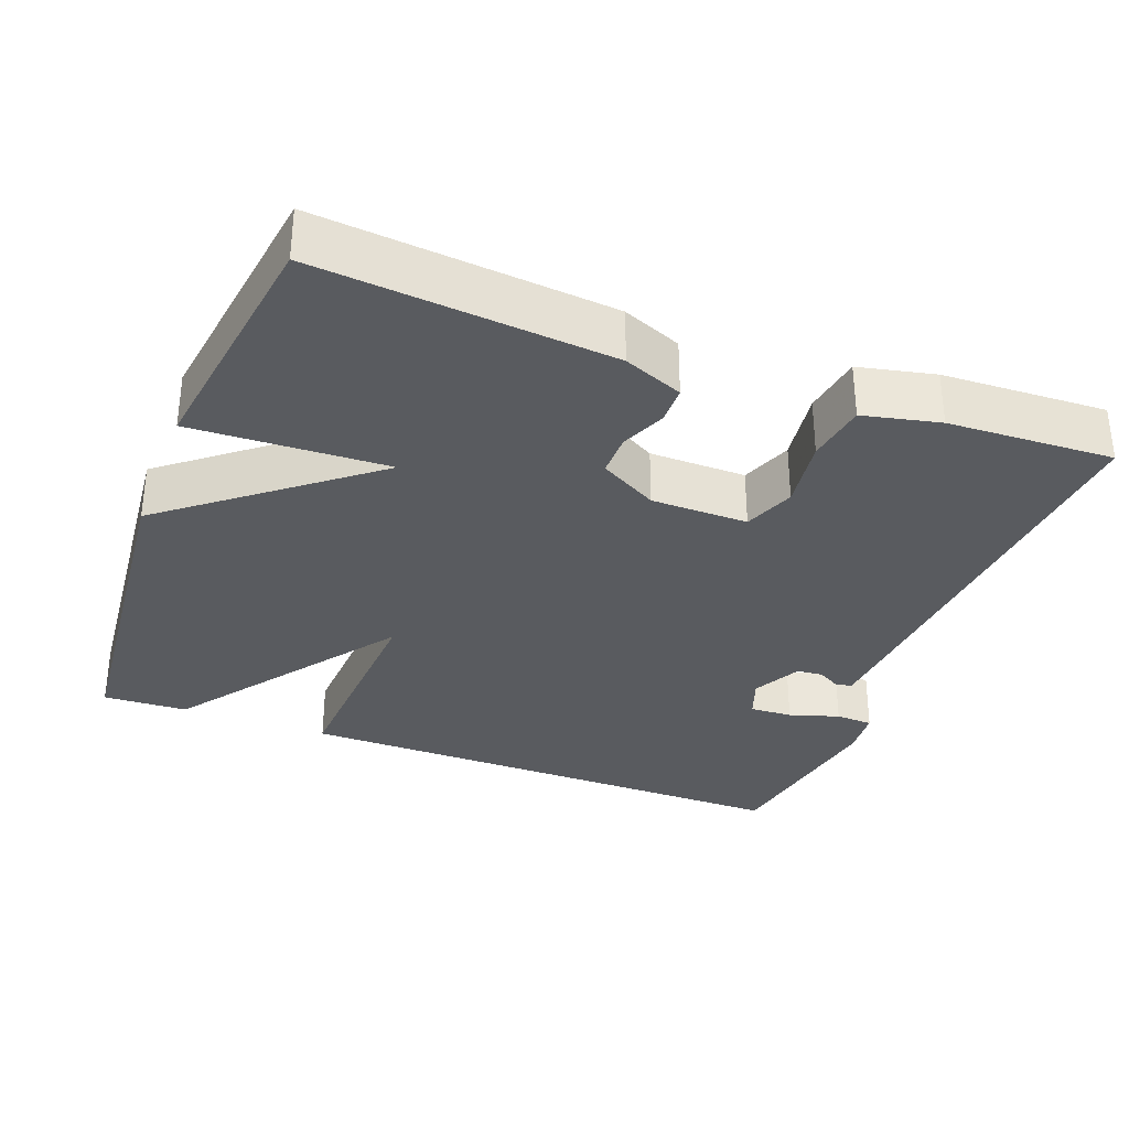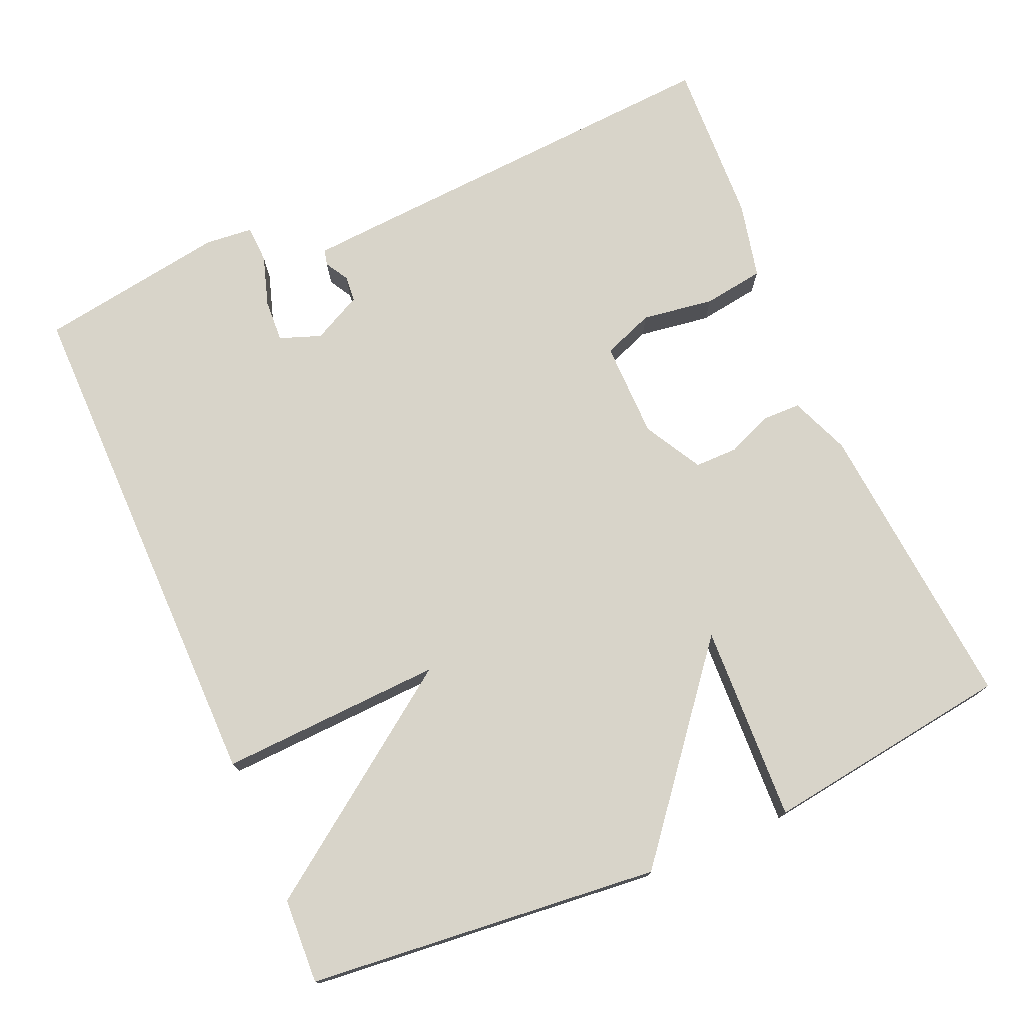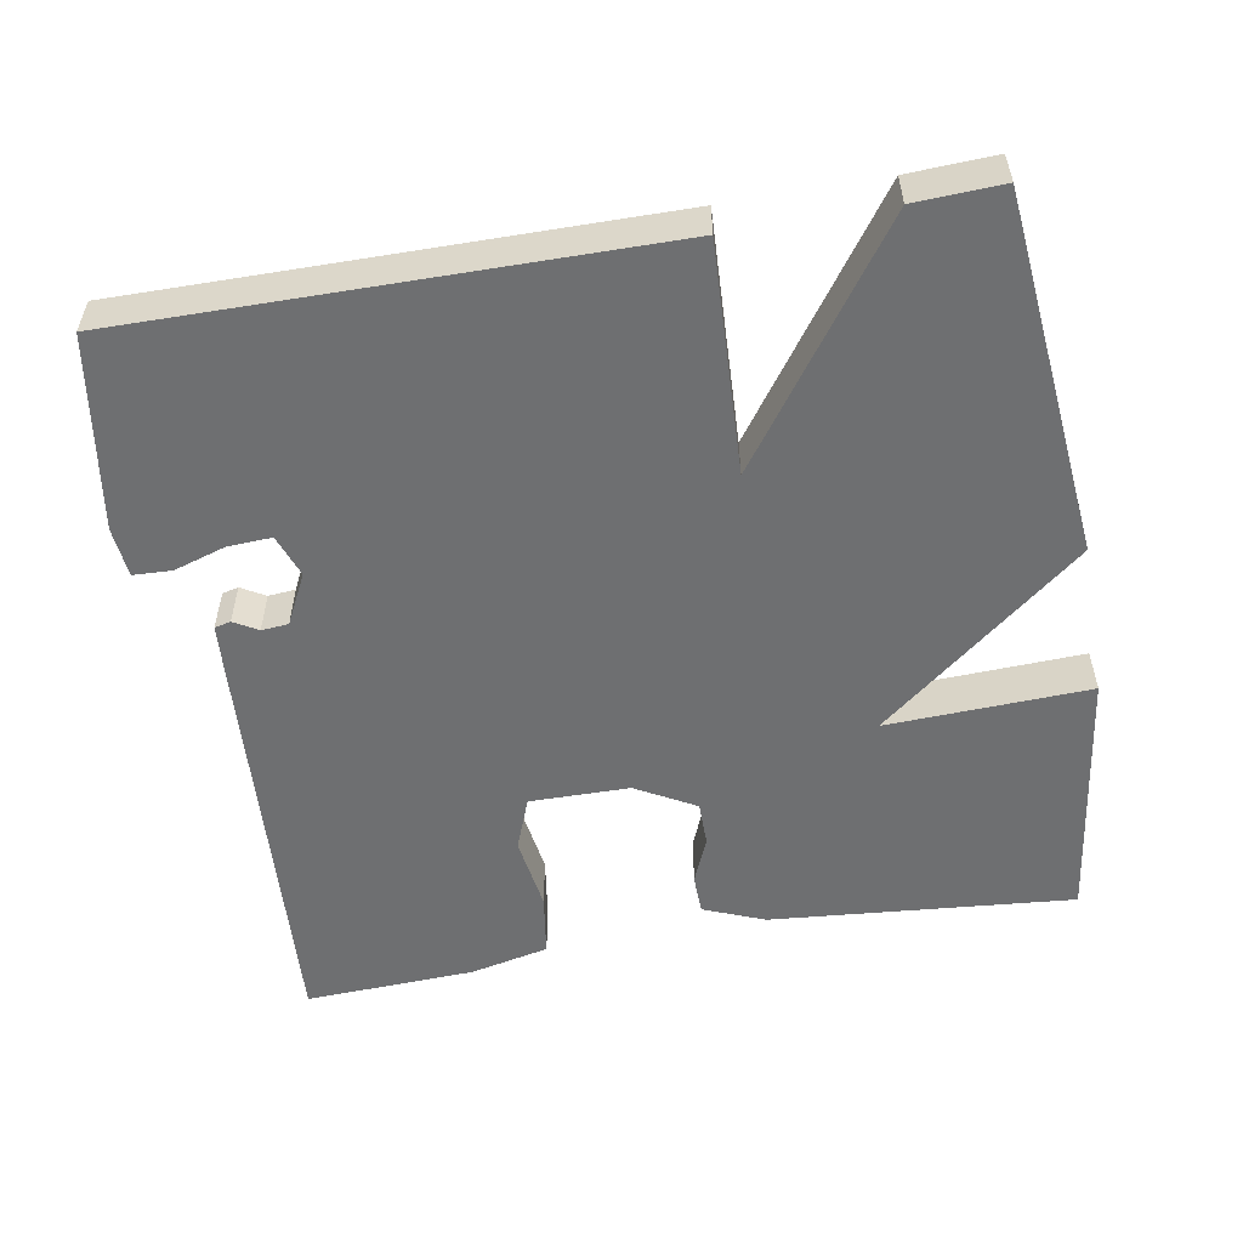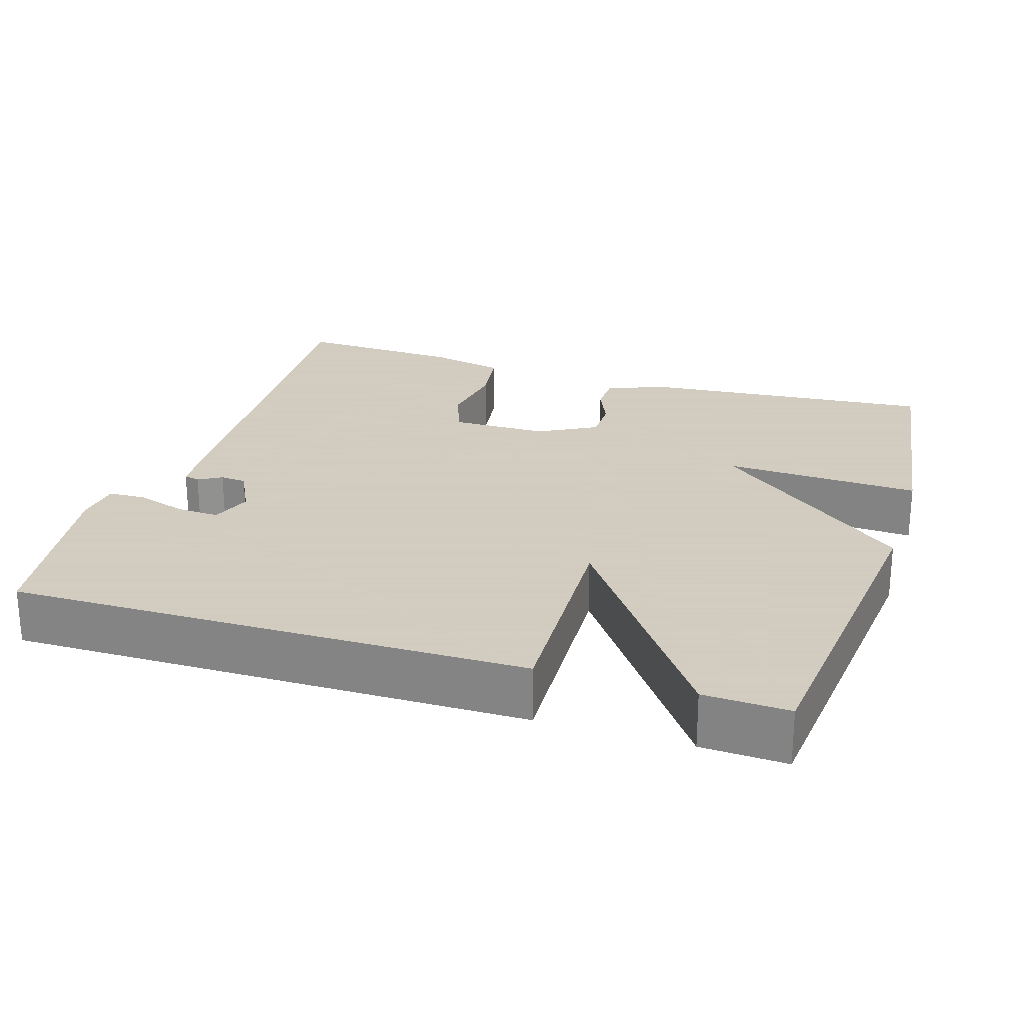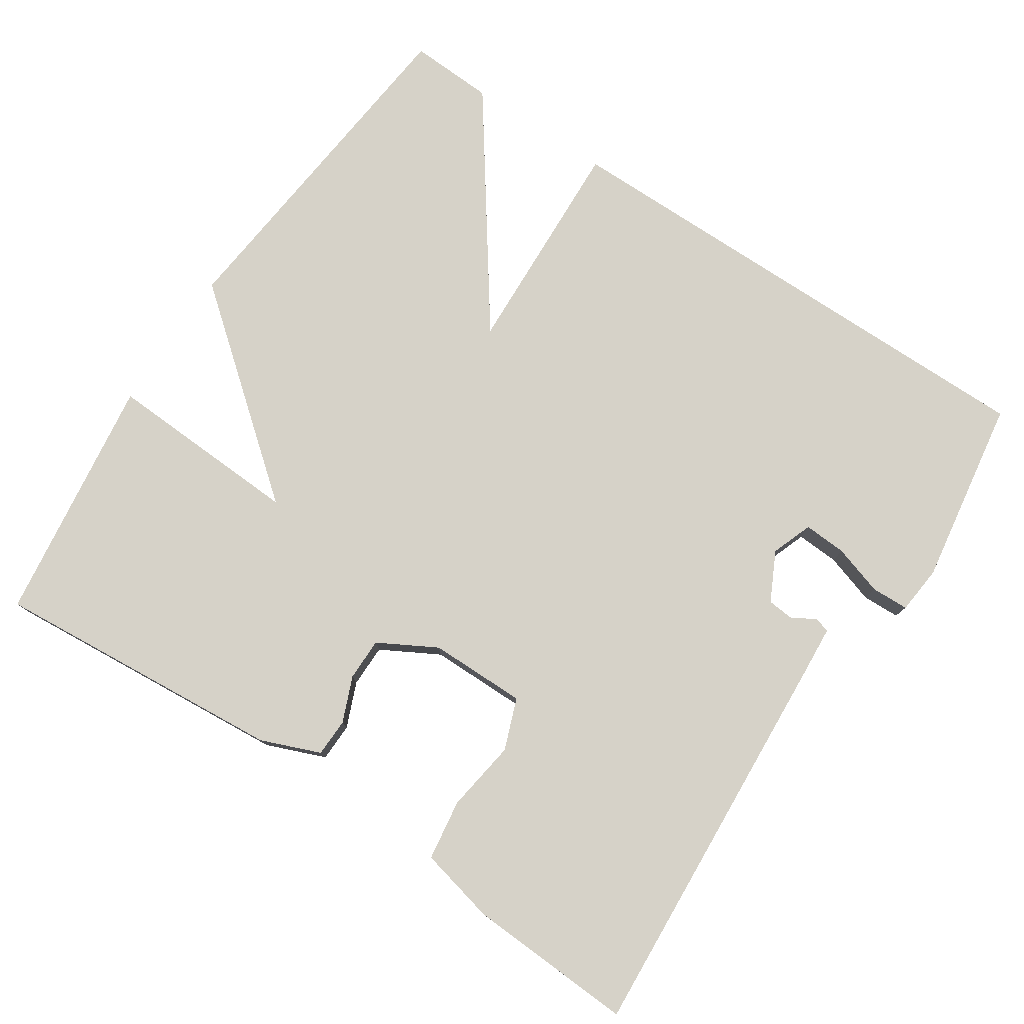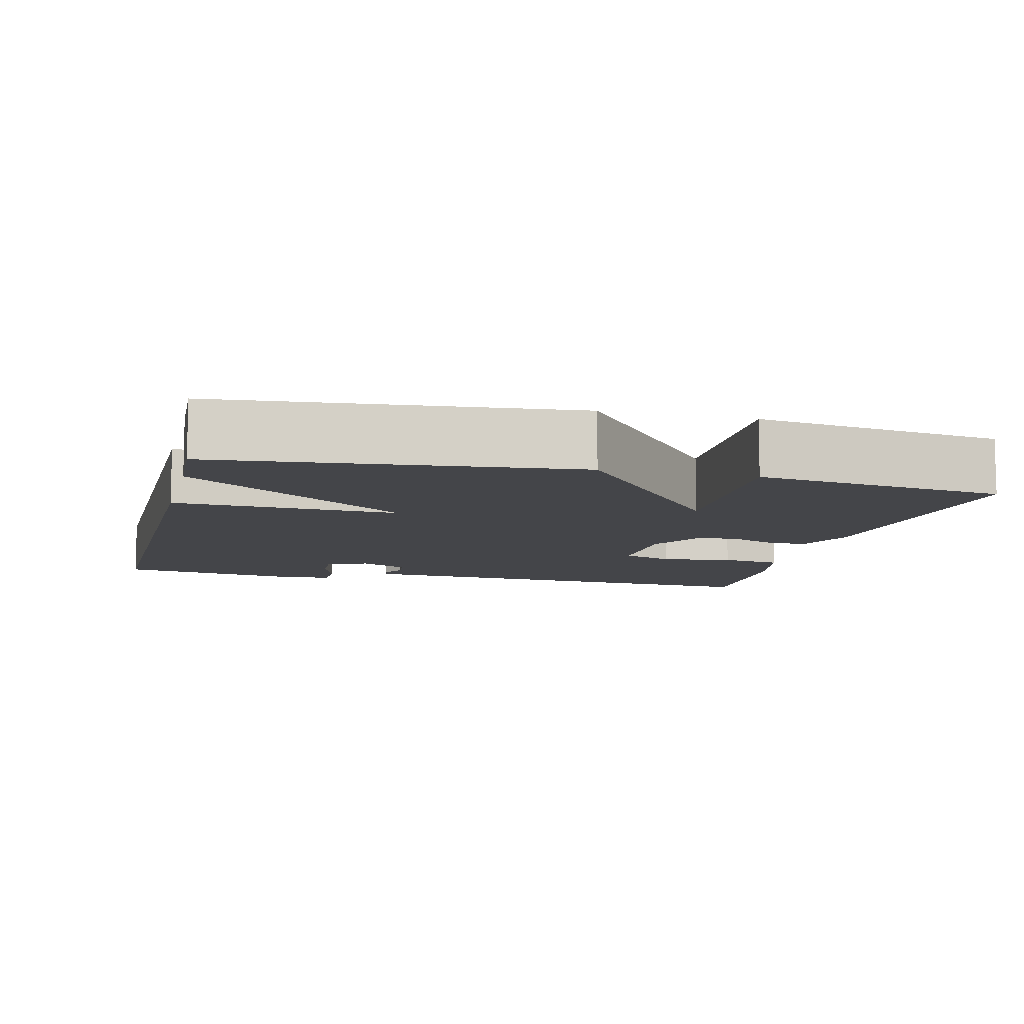
<metadata>
{"format":"obj","ext":"obj","renderer":"f3d","projection":"perspective","resolution":1024,"background":"white","views":[{"elev":-32.6,"azim":-20.9,"up":"+Y"},{"elev":75.0,"azim":-113.4,"up":"+Y"},{"elev":-54.5,"azim":-170.0,"up":"+Y"},{"elev":24.3,"azim":-162.3,"up":"+Y"},{"elev":78.0,"azim":33.8,"up":"+Y"},{"elev":-9.0,"azim":-103.8,"up":"+Y"}]}
</metadata>
<code>
v 0.5 0.07 0.5
v 0.465 0.07 -0.03
v 0.46 0.07 -0.098
v 0.439 0.07 -0.103
v 0.408 0.07 -0.085
v 0.373 0.07 -0.088
v 0.34 0.07 -0.153
v 0.36 0.07 -0.208
v 0.417 0.07 -0.205
v 0.484 0.07 -0.184
v 0.534 0.07 -0.186
v 0.54 0.07 -0.25
v 0.5 0.07 -0.5
v -0.187 0.07 -0.495
v -0.173 0.07 -0.198
v -0.387 0.07 -0.495
v -0.5 0.07 -0.5
v -0.546 0.07 -0.031
v -0.284 0.07 0.18
v -0.546 0.07 0.169
v -0.5 0.07 0.5
v -0.108 0.07 0.466
v -0.029 0.07 0.434
v -0.028 0.07 0.383
v -0.053 0.07 0.323
v -0.053 0.07 0.266
v 0.024 0.07 0.223
v 0.153 0.07 0.222
v 0.179 0.07 0.29
v 0.165 0.07 0.386
v 0.177 0.07 0.467
v 0.279 0.07 0.49
v 0.5 0 0.5
v 0.465 0 -0.03
v 0.46 0 -0.098
v 0.439 0 -0.103
v 0.408 0 -0.085
v 0.373 0 -0.088
v 0.34 0 -0.153
v 0.36 0 -0.208
v 0.417 0 -0.205
v 0.484 0 -0.184
v 0.534 0 -0.186
v 0.54 0 -0.25
v 0.5 0 -0.5
v -0.187 0 -0.495
v -0.173 0 -0.198
v -0.387 0 -0.495
v -0.5 0 -0.5
v -0.546 0 -0.031
v -0.284 0 0.18
v -0.546 0 0.169
v -0.5 0 0.5
v -0.108 0 0.466
v -0.029 0 0.434
v -0.028 0 0.383
v -0.053 0 0.323
v -0.053 0 0.266
v 0.024 0 0.223
v 0.153 0 0.222
v 0.179 0 0.29
v 0.165 0 0.386
v 0.177 0 0.467
v 0.279 0 0.49
f 3 4 5
f 2 3 5
f 1 2 5
f 32 1 5
f 31 32 5
f 30 31 5
f 29 30 5
f 28 29 5 6
f 27 28 6 7
f 26 27 7 8
f 23 24 25
f 22 23 25
f 21 22 25
f 20 21 25
f 19 20 25
f 19 25 26
f 18 19 26
f 17 18 26
f 16 17 26
f 15 16 26
f 14 15 26 8
f 12 13 14
f 11 12 14
f 10 11 14
f 9 10 14
f 8 9 14
f 37 36 35
f 37 35 34
f 37 34 33
f 37 33 64
f 37 64 63
f 37 63 62
f 37 62 61
f 38 37 61 60
f 39 38 60 59
f 40 39 59 58
f 57 56 55
f 57 55 54
f 57 54 53
f 57 53 52
f 57 52 51
f 58 57 51
f 58 51 50
f 58 50 49
f 58 49 48
f 58 48 47
f 40 58 47 46
f 46 45 44
f 46 44 43
f 46 43 42
f 46 42 41
f 46 41 40
f 1 33 34 2
f 2 34 35 3
f 3 35 36 4
f 4 36 37 5
f 5 37 38 6
f 6 38 39 7
f 7 39 40 8
f 8 40 41 9
f 9 41 42 10
f 10 42 43 11
f 11 43 44 12
f 12 44 45 13
f 13 45 46 14
f 14 46 47 15
f 15 47 48 16
f 16 48 49 17
f 17 49 50 18
f 18 50 51 19
f 19 51 52 20
f 20 52 53 21
f 21 53 54 22
f 22 54 55 23
f 23 55 56 24
f 24 56 57 25
f 25 57 58 26
f 26 58 59 27
f 27 59 60 28
f 28 60 61 29
f 29 61 62 30
f 30 62 63 31
f 31 63 64 32
f 32 64 33 1

</code>
